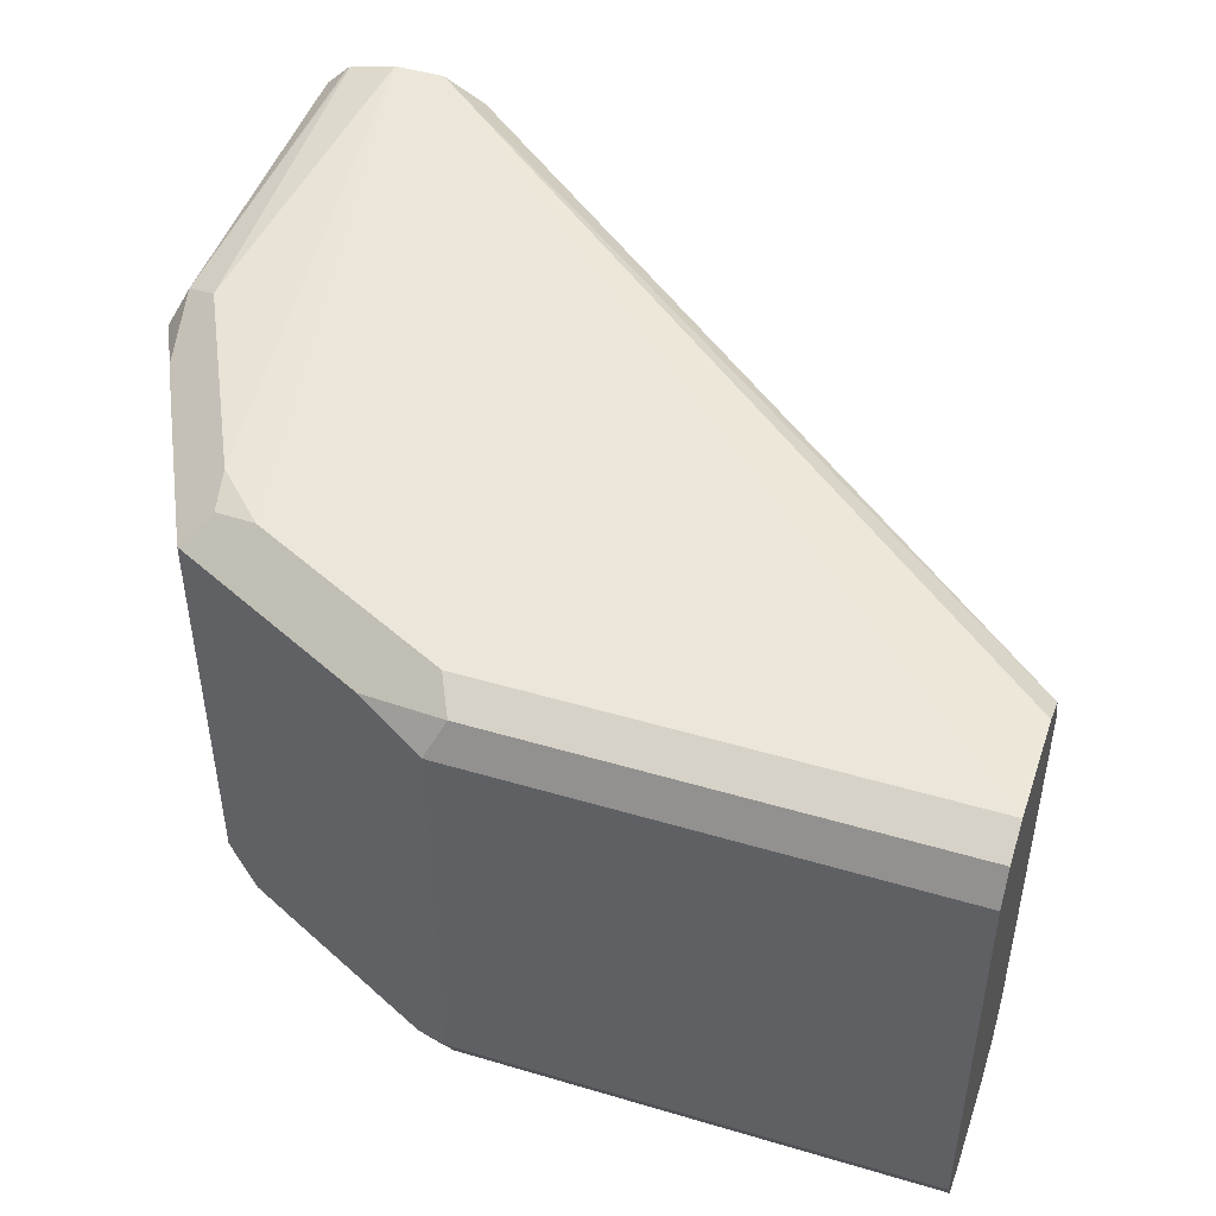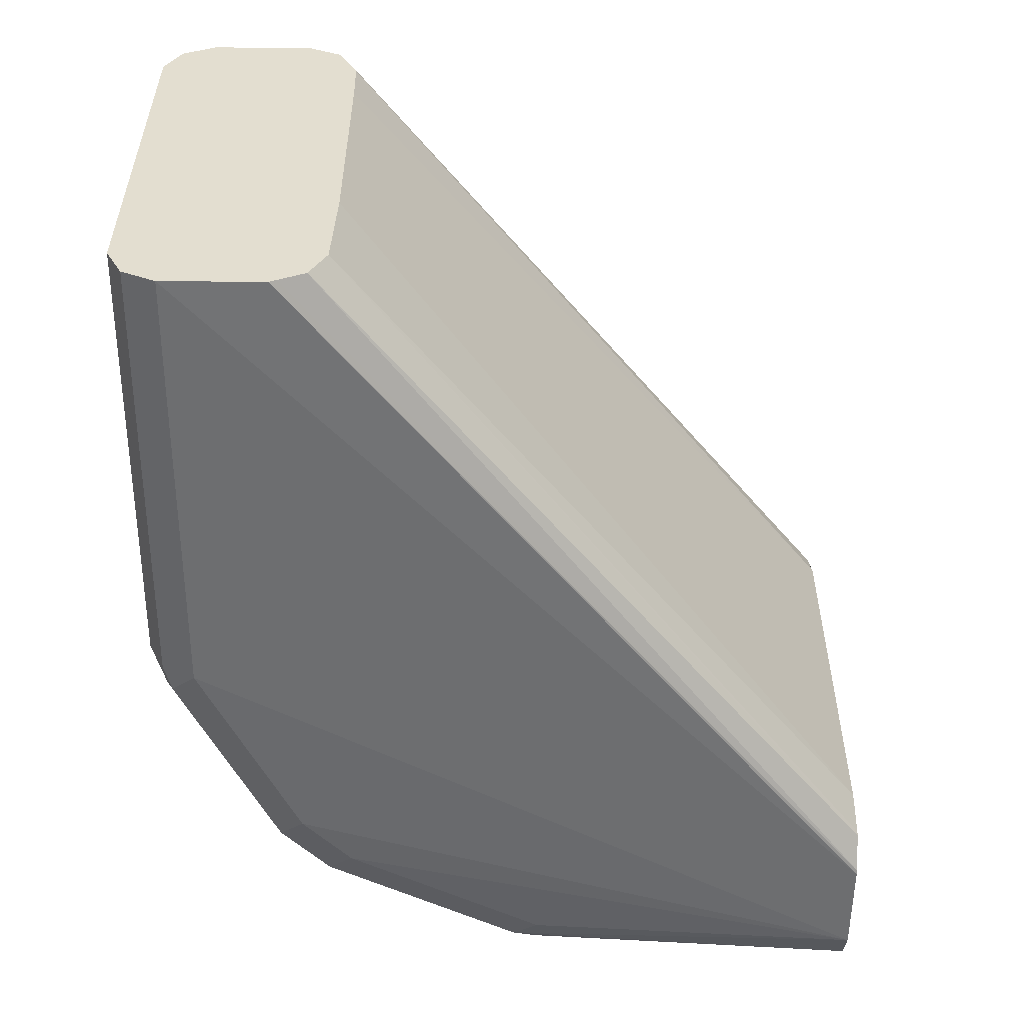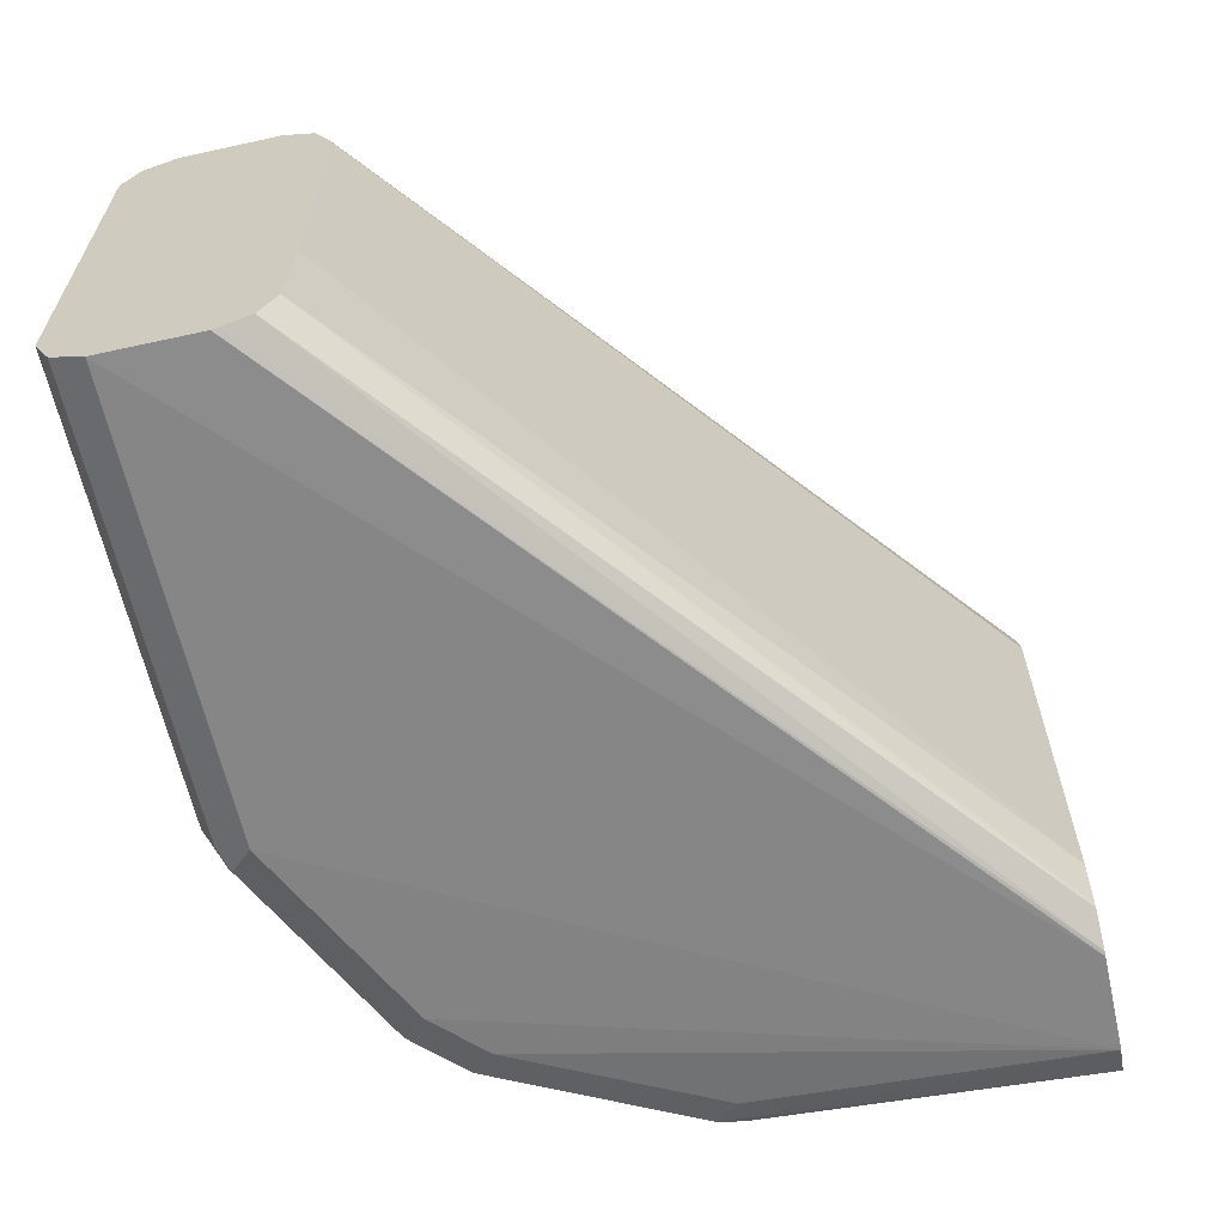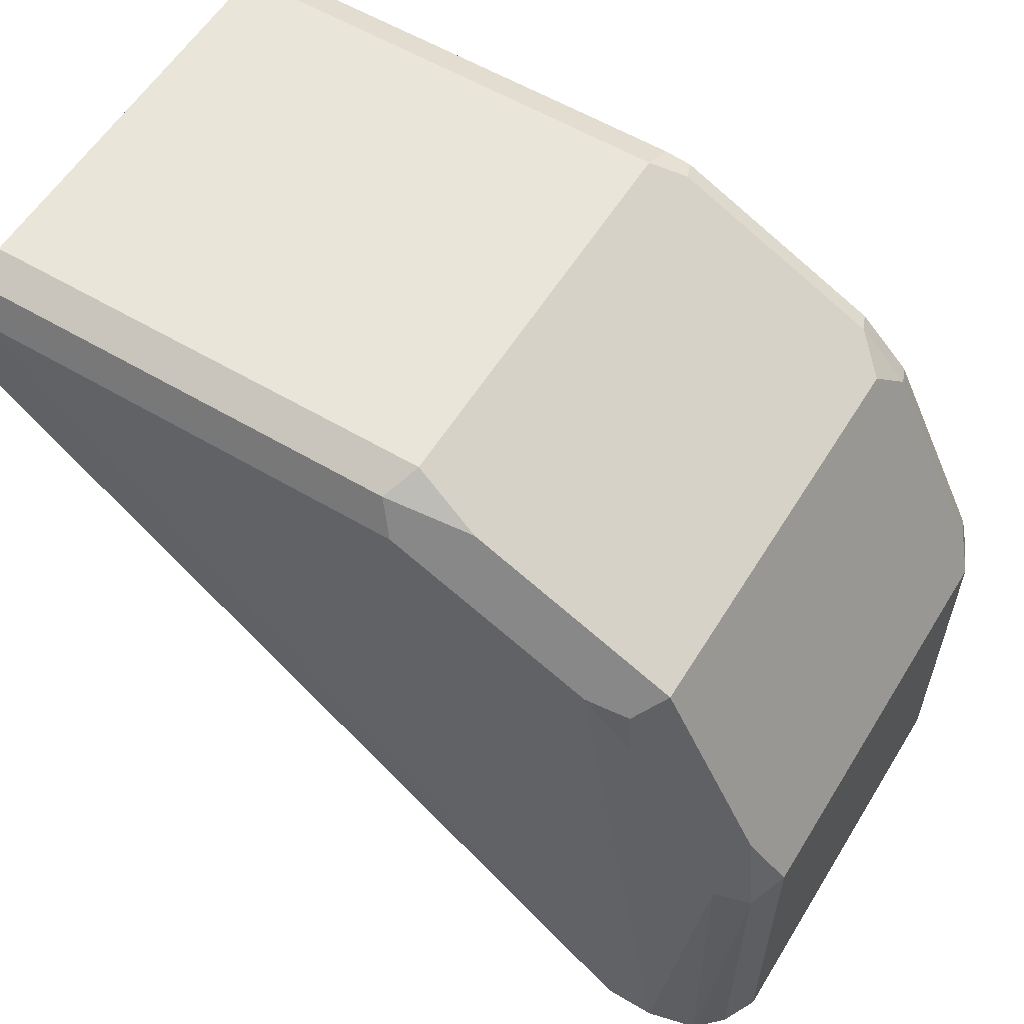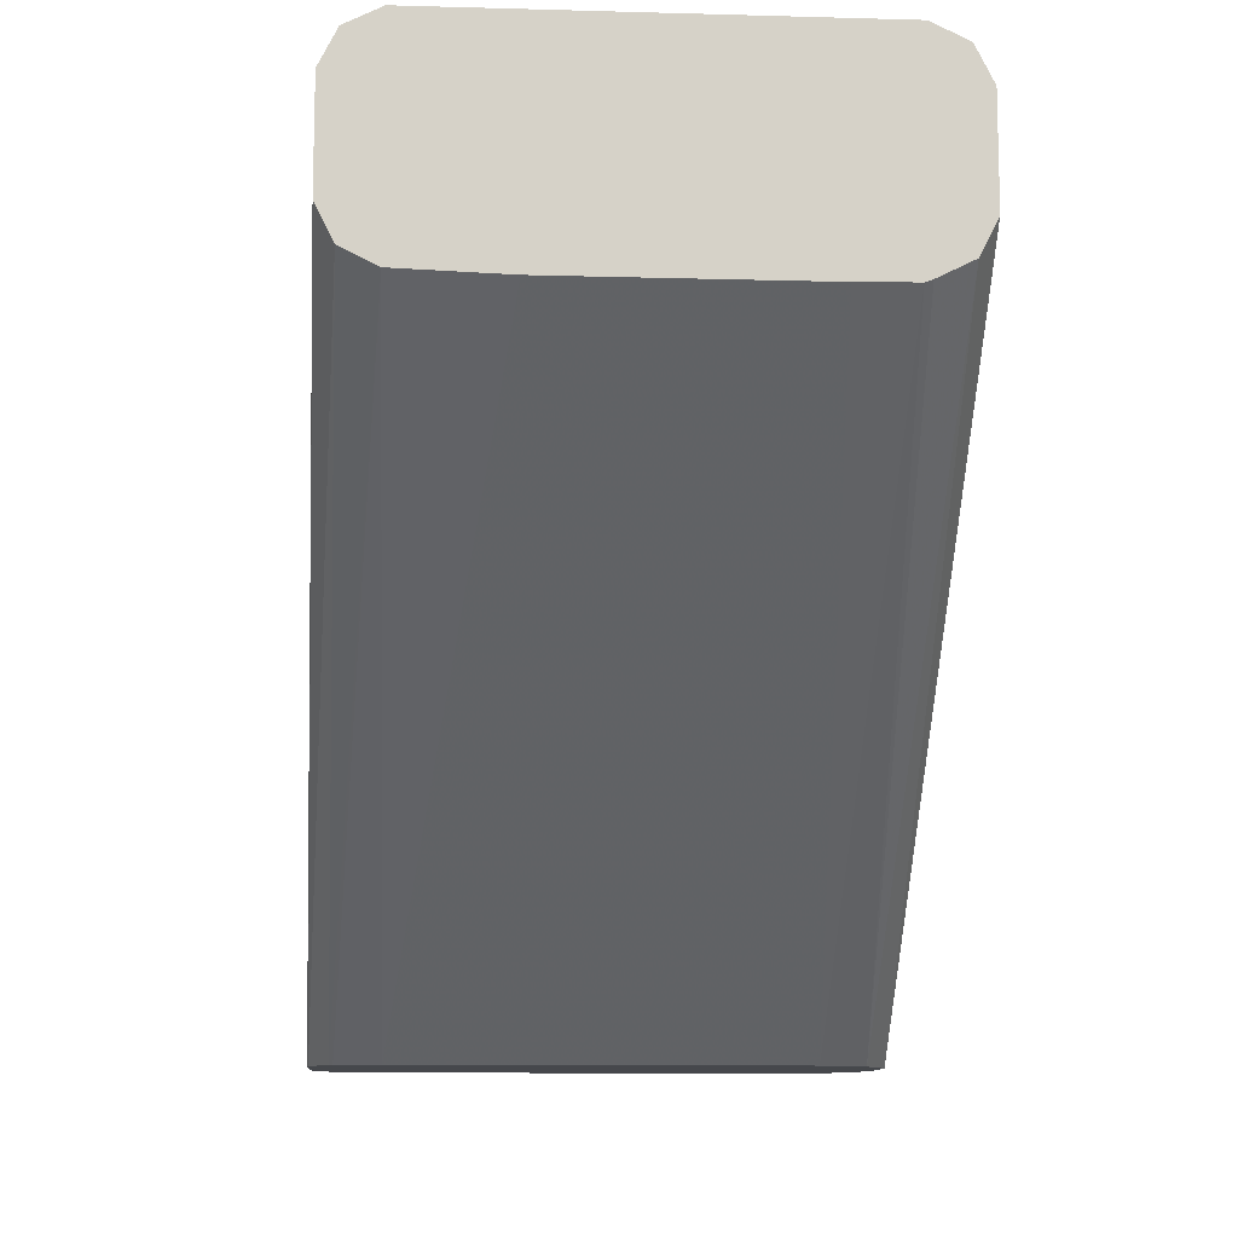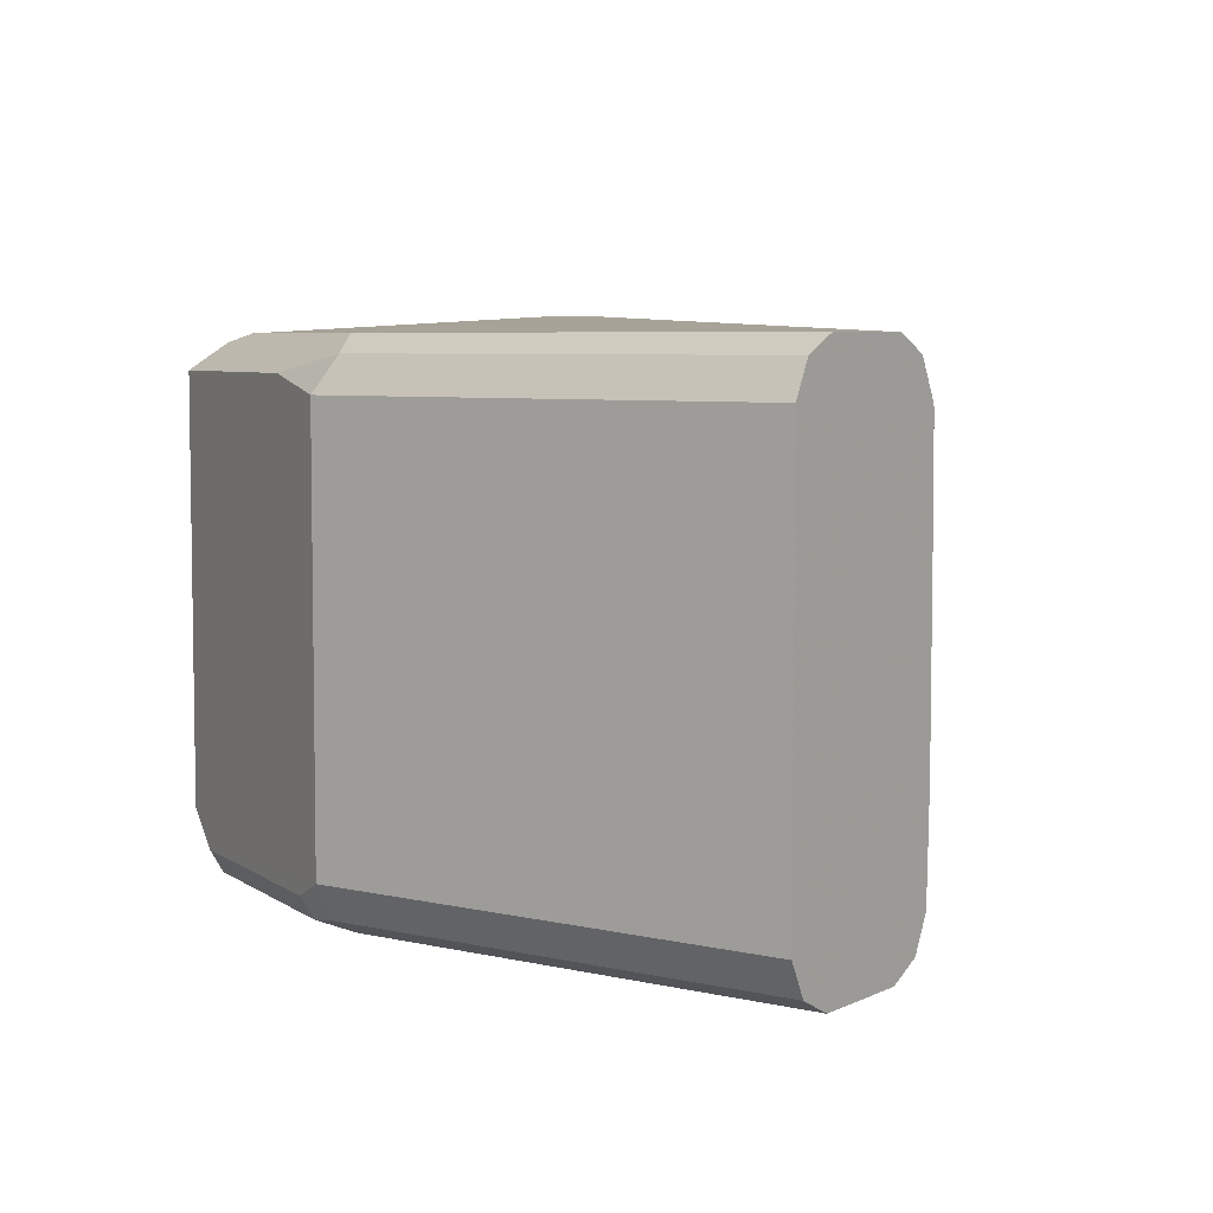
<metadata>
{"format":"obj","ext":"obj","renderer":"f3d","projection":"perspective","resolution":1024,"background":"white","views":[{"elev":47.5,"azim":18.5,"up":"+Y"},{"elev":-54.3,"azim":89.5,"up":"+Y"},{"elev":-62.8,"azim":102.5,"up":"+Y"},{"elev":58.0,"azim":-148.5,"up":"+Z"},{"elev":-11.2,"azim":86.1,"up":"+Z"},{"elev":5.8,"azim":35.6,"up":"+Y"}]}
</metadata>
<code>
v 0.009435 0.03768 0.0471
v 0.01256 0.04396 0.04396
v -0.003131 0.04082 0.04082
v -0.04081 0.04082 0.02198
v 0.009435 -0.03768 0.0471
v 0.09553 0.03768 0.0471
v 0.09553 0.04396 0.04396
v 0.09553 0.04577 0.04033
v 0.009435 0.0471 0.03767
v -0.02512 0.04396 0.02511
v -0.0361 0.04552 0.01726
v -0.04396 0.04396 0.006274
v -0.0628 0.04396 -0.03139
v -0.05966 0.04082 -0.0157
v -0.06595 0.03768 -0.02826
v -0.04396 0.03454 0.01569
v -0.04081 -0.03454 0.02198
v 0.003144 -0.04082 0.04396
v 0.004725 -0.04475 0.04239
v 0.009435 -0.04396 0.04396
v 0.09553 -0.03768 0.0471
v -0.03454 -0.04082 0.02511
v 0.09553 0.0471 0.03767
v -0.04913 0.0508 -0.09217
v -0.02825 0.0471 0.01883
v -0.03767 0.0471 0.009409
v -0.0628 0.04396 -0.09217
v -0.05651 0.0471 -0.02826
v -0.058 0.04858 -0.09217
v -0.05856 0.0482 -0.09217
v -0.06595 -0.03768 -0.02826
v -0.06595 0.03768 -0.09217
v -0.04396 -0.04082 0.01569
v 0.009435 -0.0471 0.03767
v 0.09553 -0.0471 0.03767
v 0.09553 -0.04396 0.04396
v -0.03296 -0.04475 0.02355
v 0.09553 0.0471 0.01883
v -0.03971 0.0508 -0.09217
v -0.06595 -0.03768 -0.09217
v -0.0641 -0.04598 -0.09217
v -0.06342 -0.04734 -0.09217
v -0.0628 -0.04396 -0.02826
v -0.0628 -0.04082 -0.02199
v -0.06122 -0.04475 -0.02354
v -0.04238 -0.04475 0.01413
v -0.02825 -0.0471 0.01883
v -0.05651 -0.0508 -0.09217
v 0.09553 -0.0471 0.01883
v -0.03767 -0.0508 -0.09217
v 0.09553 0.04396 0.01256
v -0.03171 0.04642 -0.09217
v -0.05651 -0.0471 -0.02826
v -0.03767 -0.0471 0.009409
v 0.09553 -0.04644 0.01751
v -0.03674 -0.05056 -0.09217
v 0.09553 0.04308 0.01211
v -0.02825 0.03768 -0.09217
v 0.09553 0.03768 0.009409
v 0.09553 0.03636 0.008919
v 0.09553 -0.04396 0.01256
v -0.03067 -0.04686 -0.09217
v -0.02825 -0.03768 -0.09217
v 0.09553 0.02627 0.008755
v 0.09553 -0.03768 0.009409
v -0.03037 -0.04611 -0.09217
v 0.09553 -0.01883 0.008755
f 24 48 42
f 24 42 41
f 24 41 40
f 24 40 32
f 24 32 27
f 31 40 41
f 24 30 29
f 31 41 42
f 31 42 43
f 31 43 44
f 24 50 48
f 31 44 33
f 24 27 30
f 24 56 50
f 24 29 28
f 24 66 62
f 24 63 66
f 24 58 63
f 24 52 58
f 24 39 52
f 24 26 25
f 24 28 26
f 23 38 39
f 22 33 46
f 19 47 34
f 19 37 47
f 19 36 20
f 19 35 36
f 33 44 45
f 24 62 56
f 33 45 46
f 52 57 59
f 34 48 50
f 19 34 35
f 63 65 66
f 63 67 65
f 62 66 65
f 61 62 65
f 58 67 63
f 58 64 67
f 58 60 64
f 56 62 61
f 55 56 61
f 52 60 58
f 52 59 60
f 51 57 52
f 49 56 55
f 49 50 56
f 48 54 53
f 47 54 48
f 45 54 46
f 45 53 54
f 45 48 53
f 43 45 44
f 42 48 45
f 42 45 43
f 39 51 52
f 38 51 39
f 37 54 47
f 37 46 54
f 35 50 49
f 34 50 35
f 34 47 48
f 18 37 19
f 22 46 37
f 17 33 22
f 6 36 35
f 6 21 36
f 5 22 18
f 5 17 22
f 5 36 21
f 5 20 36
f 5 19 20
f 5 18 19
f 4 33 17
f 4 16 33
f 4 15 16
f 4 14 15
f 4 13 14
f 4 12 13
f 4 11 12
f 4 10 11
f 2 4 3
f 2 10 4
f 2 25 10
f 2 9 25
f 2 8 9
f 2 7 8
f 1 7 2
f 1 21 6
f 1 5 21
f 1 17 5
f 1 4 17
f 1 3 4
f 1 2 3
f 6 35 49
f 6 49 55
f 1 6 7
f 6 61 65
f 6 55 61
f 15 40 31
f 15 32 40
f 15 33 16
f 15 31 33
f 13 30 27
f 13 29 30
f 13 28 29
f 13 15 14
f 13 32 15
f 13 27 32
f 12 28 13
f 12 26 28
f 11 26 12
f 11 25 26
f 18 22 37
f 9 24 25
f 10 25 11
f 6 67 64
f 6 64 60
f 6 59 57
f 6 57 51
f 6 51 38
f 6 60 59
f 6 65 67
f 6 38 23
f 6 23 8
f 6 8 7
f 8 23 9
f 9 23 39
f 9 39 24

</code>
